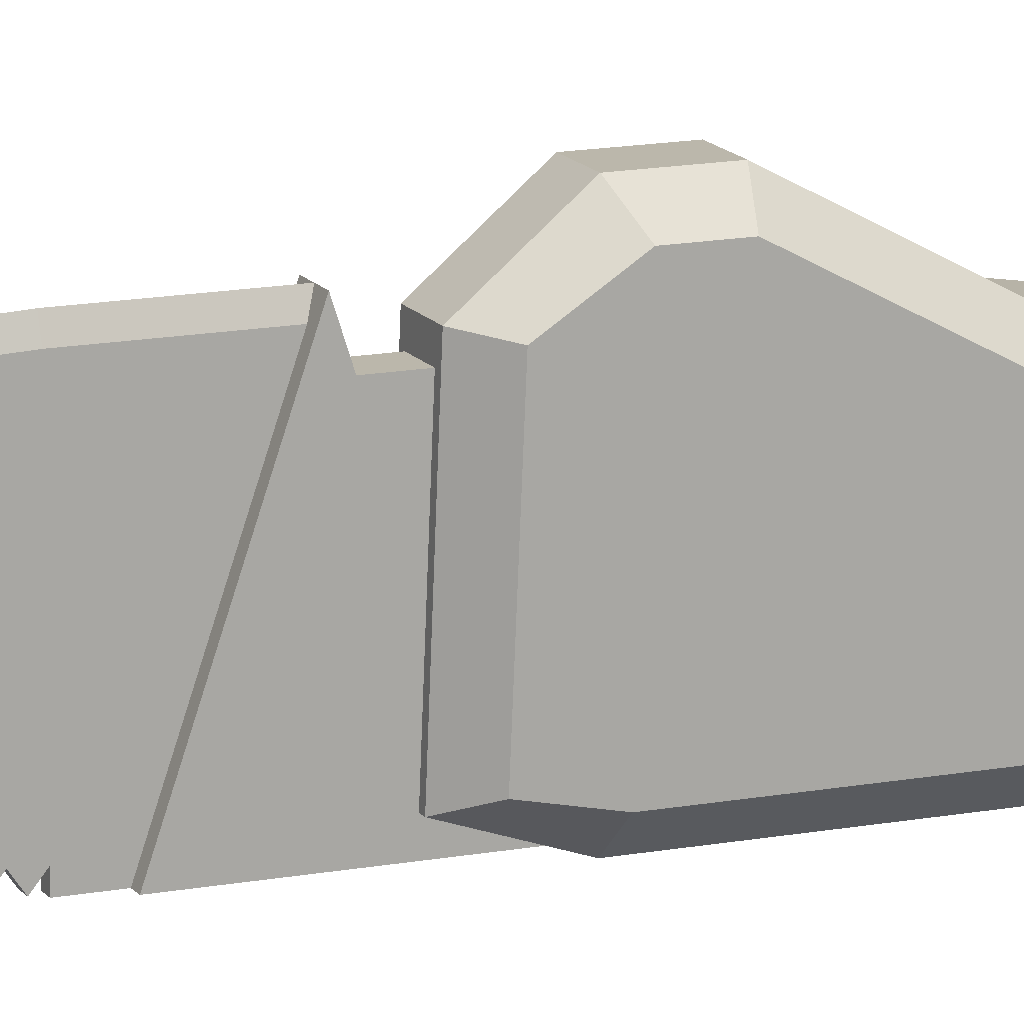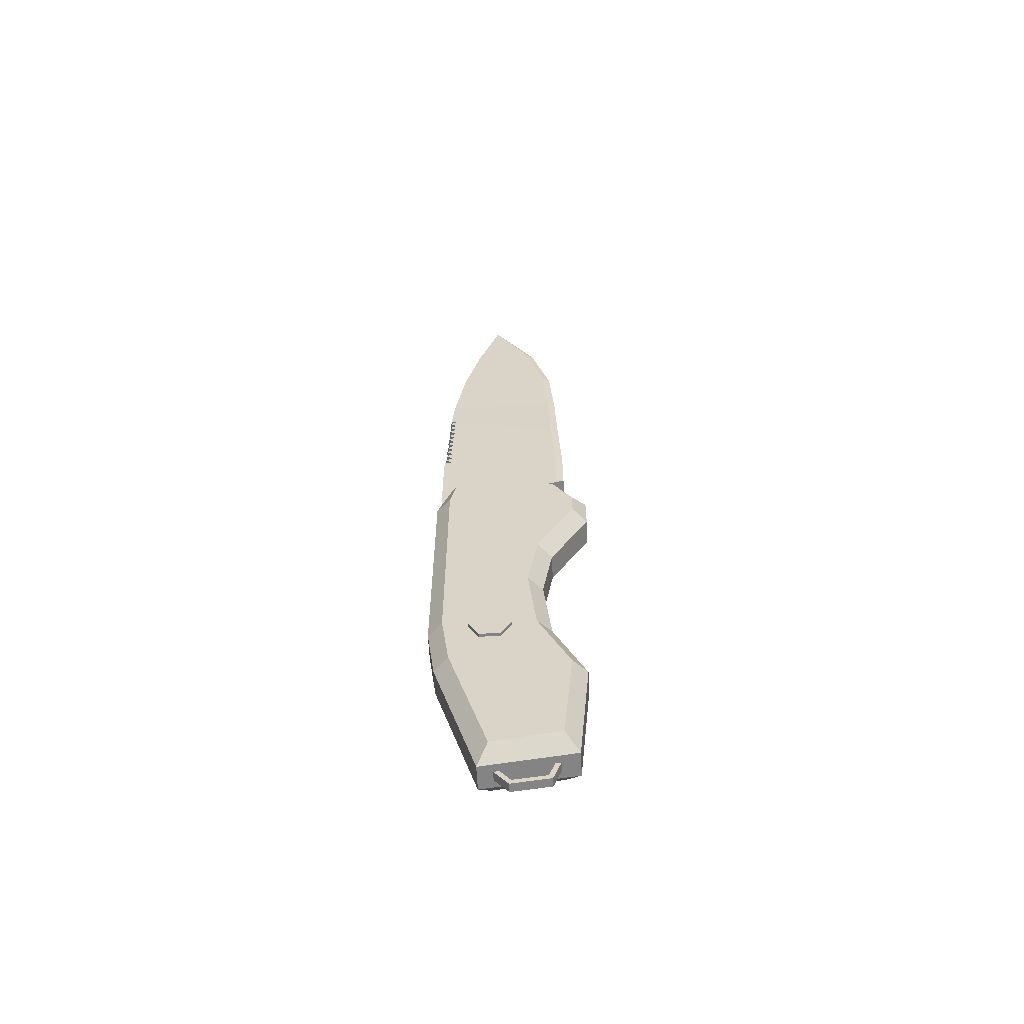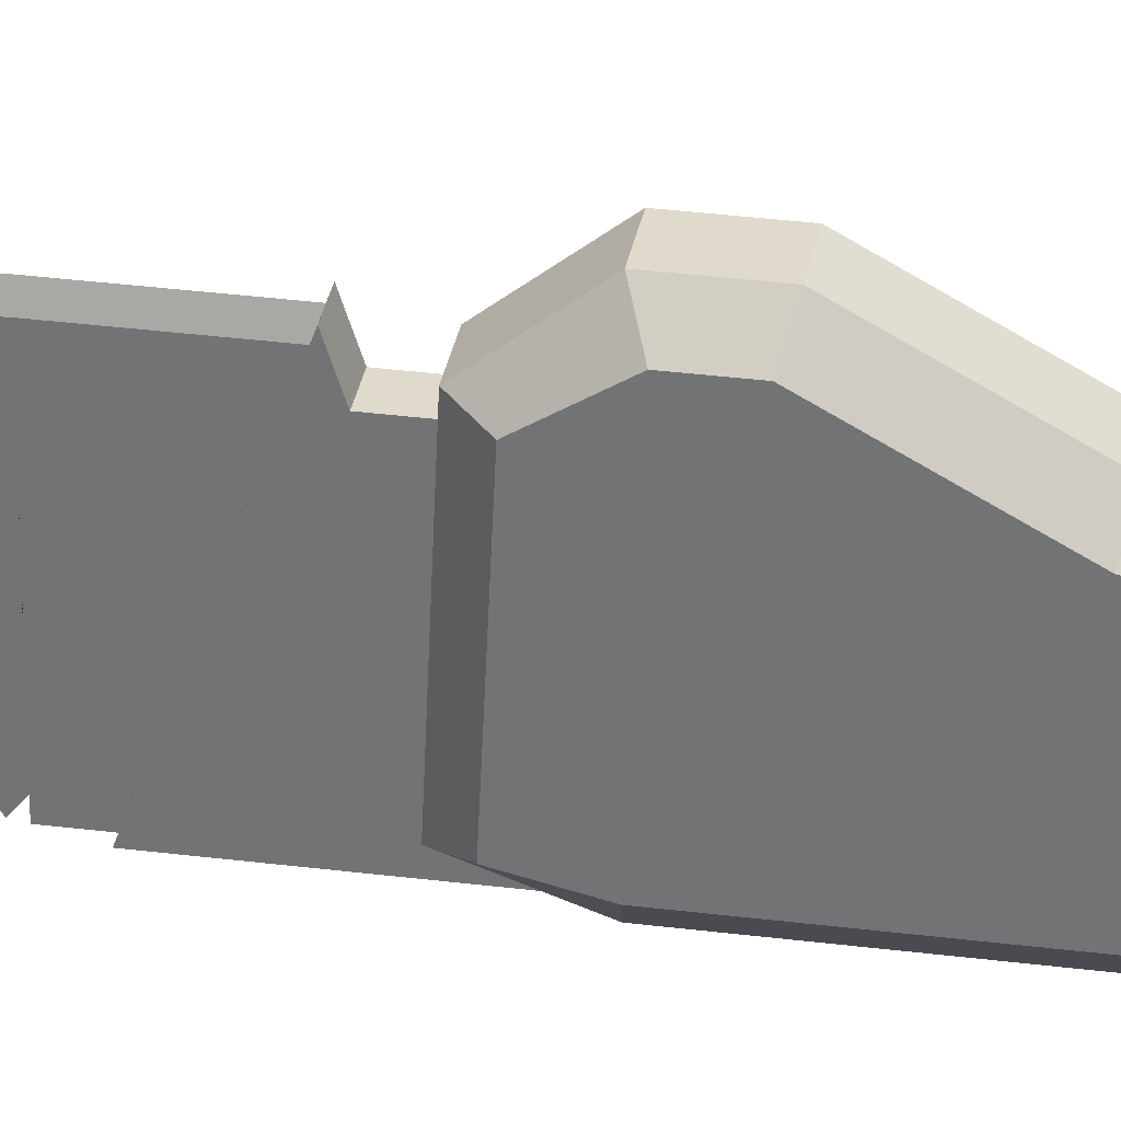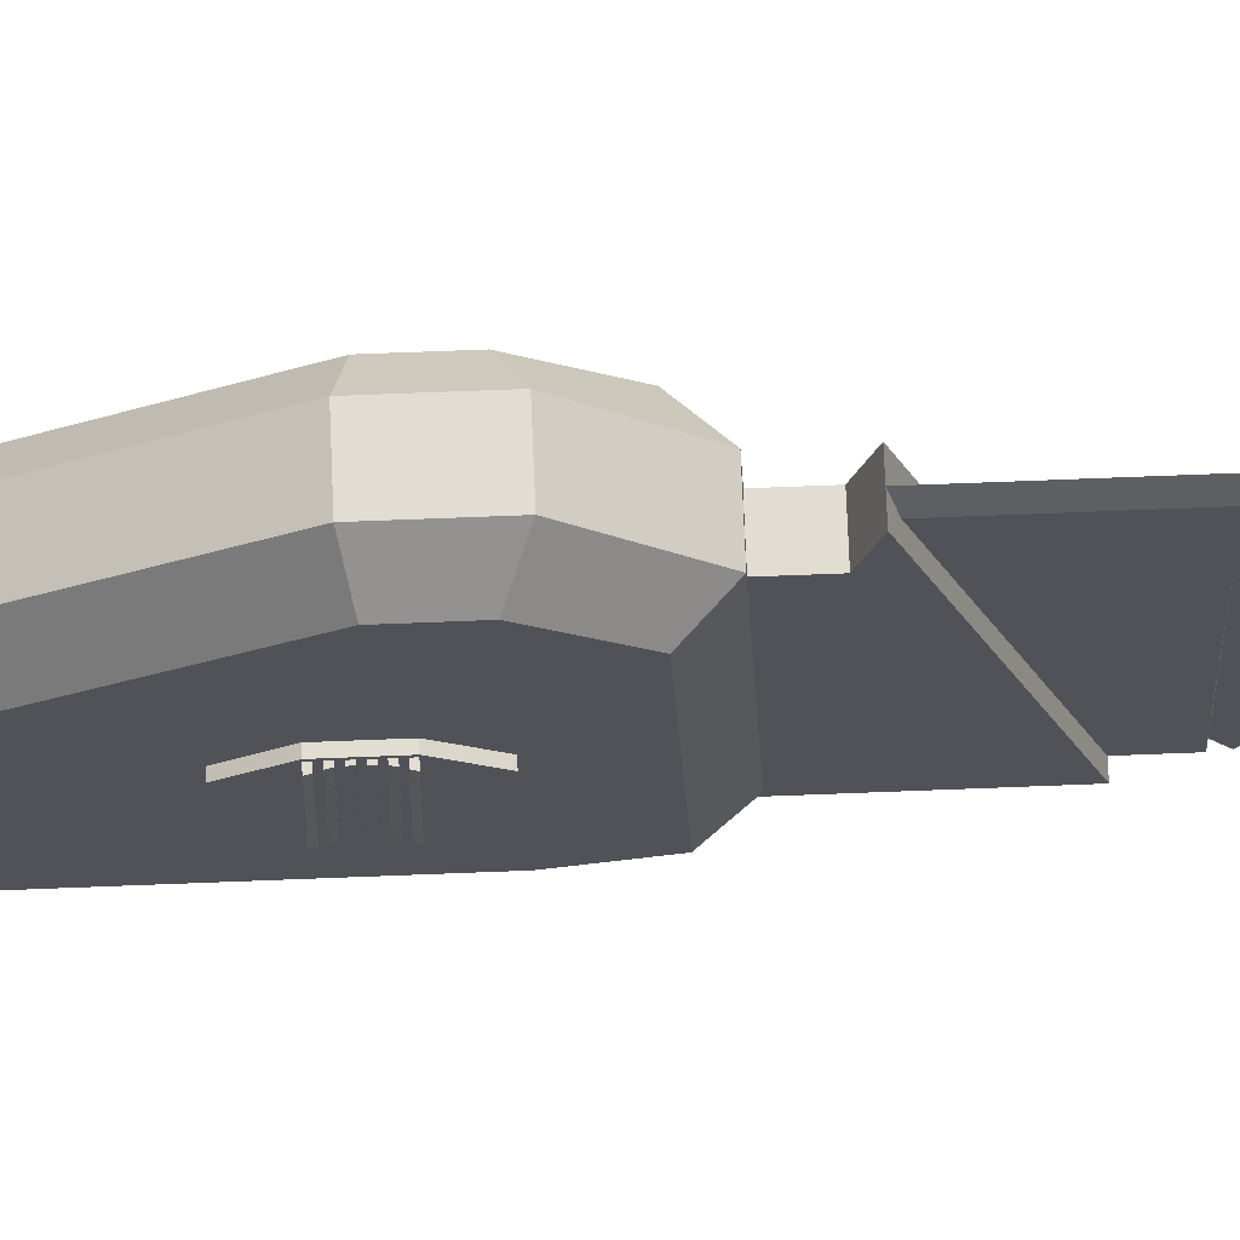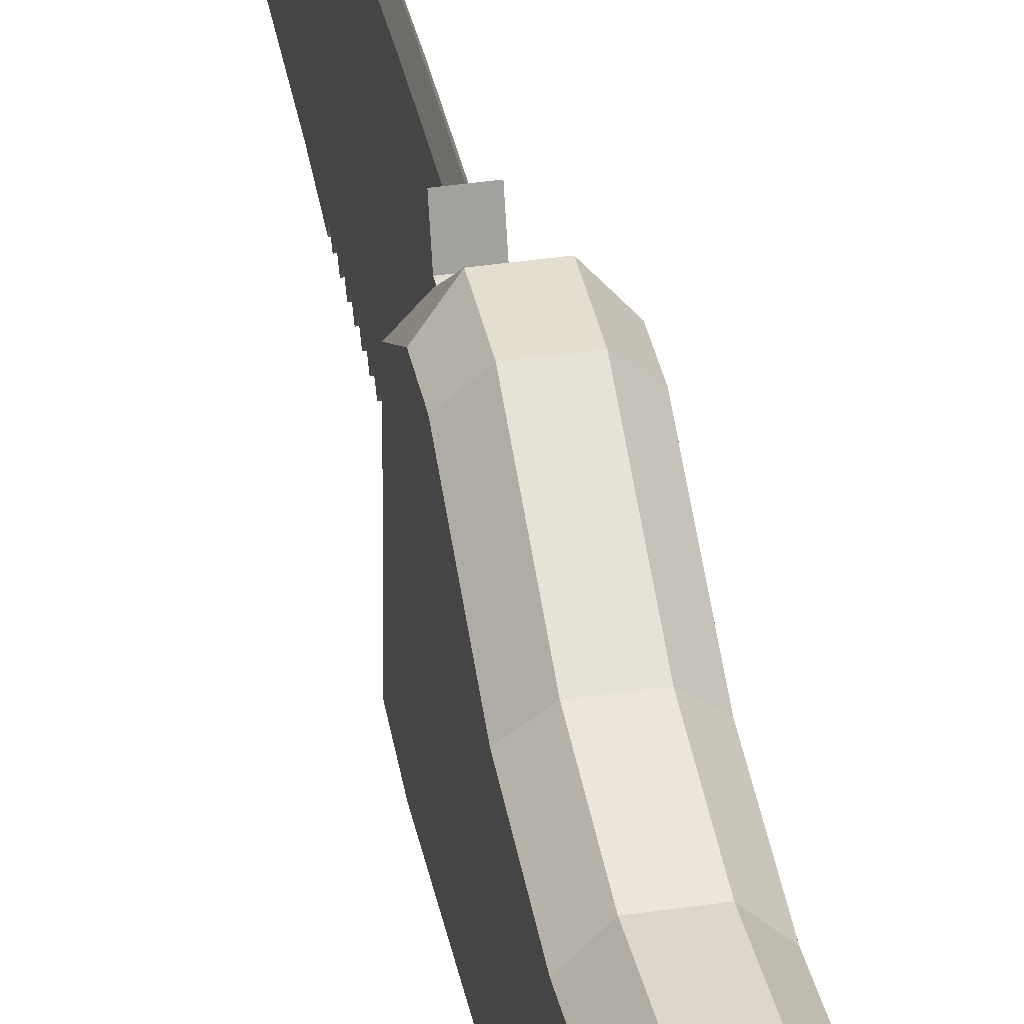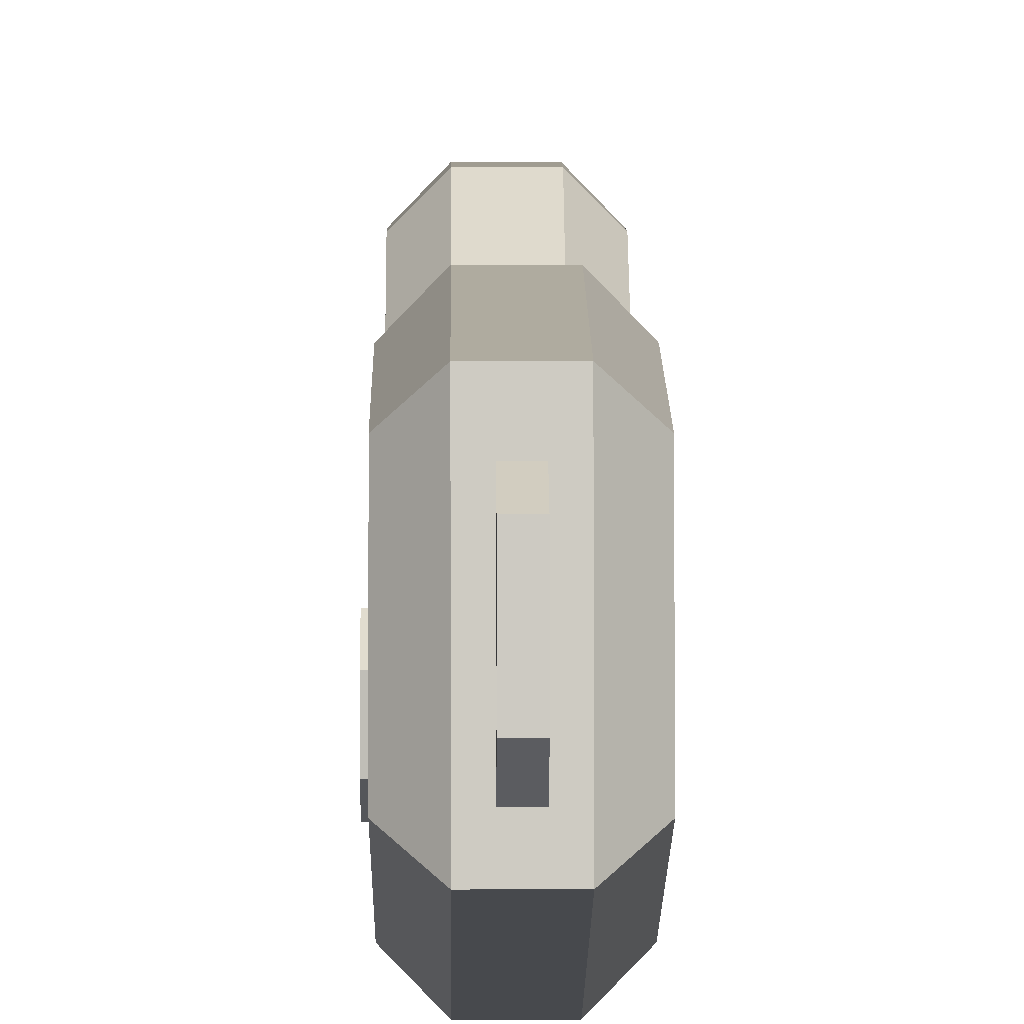
<metadata>
{"format":"obj","ext":"obj","renderer":"f3d","projection":"perspective","resolution":1024,"background":"white","views":[{"elev":14.2,"azim":-113.1,"up":"+Z"},{"elev":-60.6,"azim":-87.3,"up":"+Y"},{"elev":32.5,"azim":-79.9,"up":"+Z"},{"elev":68.3,"azim":87.7,"up":"+Z"},{"elev":36.5,"azim":-11.1,"up":"+Z"},{"elev":4.3,"azim":-0.4,"up":"+Z"}]}
</metadata>
<code>
o Pocket_Knife_Plane.002
v -0.001195 0.1168 3.2e-05
v -0.001088 0.03464 -0.0132
v -0.001088 0.05867 -0.01223
v -0.001302 0.06743 -0.01152
v -0.001231 0.08382 -0.009044
v -0.001195 0.1002 -0.005088
v -0.001088 0.03026 -0.0132
v 0.000221 0.01824 0.01287
v 0.000221 0.001845 0.01287
v 0.000221 0.001845 -0.0132
v 0.000221 0.01971 0.0174
v 0.000221 0.02755 -0.0132
v 0.000221 0.03026 -0.0132
v -0.001195 0.1002 0.009185
v -0.001231 0.08382 0.01326
v -0.001302 0.06743 0.01424
v -0.001088 0.05103 0.01474
v -0.001088 0.03464 0.01546
v -0.001088 0.02038 0.01546
v -0.002371 0.1168 3.2e-05
v -0.002478 0.03464 -0.0132
v -0.002478 0.05867 -0.01223
v -0.002264 0.06743 -0.01152
v -0.002335 0.08382 -0.009044
v -0.002371 0.1002 -0.005088
v -0.002478 0.03026 -0.0132
v -0.003787 0.01824 0.01287
v -0.003787 0.001845 0.01287
v -0.003787 0.001845 -0.0132
v -0.003787 0.01971 0.0174
v -0.003787 0.02755 -0.0132
v -0.003787 0.03026 -0.0132
v -0.001783 0.1178 0.000242
v -0.001783 0.1002 0.01028
v -0.001783 0.08382 0.01483
v -0.001783 0.06743 0.01601
v -0.001783 0.05103 0.01661
v -0.001783 0.03464 0.0174
v -0.002371 0.1002 0.009185
v -0.002335 0.08382 0.01326
v -0.002264 0.06743 0.01424
v -0.002478 0.05103 0.01474
v -0.002478 0.03464 0.01546
v -0.002478 0.02038 0.01546
v -0.001783 0.01971 0.0174
v 0.004224 0.003496 0.01914
v 0.004224 -0.0637 -0.008909
v 0.004224 -0.0935 -0.000178
v 0.004224 -0.09089 0.01485
v 0.004224 -0.06653 0.01709
v 0.004224 -0.05093 0.009907
v 0.004224 -0.03317 -0.01066
v 0.004224 -0.05039 -0.01066
v 0.004224 -0.01823 0.01051
v 0.004224 -0.00229 0.01914
v 0.004224 0.00463 -0.01066
v 0.004224 -0.003126 -0.01066
v 0.004224 -0.01926 -0.01066
v 0.004224 -0.03312 0.008099
v 0.004224 0.01054 0.01459
v 0.004224 0.01158 -0.009156
v 0.000981 0.005137 0.02243
v 0.000981 -0.06426 -0.01218
v 0.000981 -0.09707 -0.002568
v 0.000981 -0.09388 0.01788
v 0.000981 -0.0664 0.02042
v 0.000981 -0.05048 0.01318
v 0.000981 -0.03317 -0.01396
v 0.000981 -0.05048 -0.01396
v 0.000981 -0.01926 0.0137
v 0.000981 -0.003126 0.02243
v 0.000981 0.005137 -0.01396
v 0.000981 -0.003126 -0.01396
v 0.000981 -0.01926 -0.01396
v 0.000981 -0.03317 0.01142
v 0.000981 0.01384 0.01522
v 0.000981 0.01488 -0.01061
v -0.007862 0.003496 0.01914
v -0.007862 -0.0637 -0.008909
v -0.007862 -0.0935 -0.000178
v -0.007862 -0.09089 0.01485
v -0.007862 -0.06653 0.01709
v -0.007862 -0.05093 0.009907
v -0.007862 -0.03317 -0.01066
v -0.007862 -0.05039 -0.01066
v -0.007862 -0.01823 0.01051
v -0.007862 -0.00229 0.01914
v -0.007862 0.00463 -0.01066
v -0.007862 -0.003126 -0.01066
v -0.007862 -0.01926 -0.01066
v -0.007862 -0.03312 0.008099
v -0.007862 0.01054 0.01459
v -0.007862 0.01158 -0.009156
v -0.004619 0.005137 0.02243
v -0.004619 -0.06426 -0.01218
v -0.004619 -0.09707 -0.002568
v -0.004619 -0.09388 0.01788
v -0.004619 -0.0664 0.02042
v -0.004619 -0.05048 0.01318
v -0.004619 -0.03317 -0.01396
v -0.004619 -0.05048 -0.01396
v -0.004619 -0.01926 0.0137
v -0.004619 -0.003126 0.02243
v -0.004619 0.005137 -0.01396
v -0.004619 -0.003126 -0.01396
v -0.004619 -0.01926 -0.01396
v -0.004619 -0.03317 0.01142
v -0.004619 0.01384 0.01522
v -0.004619 0.01488 -0.01061
v -0.000796 -0.1004 0.00371
v -0.000796 -0.0992 0.01227
v -0.000796 -0.09642 0.000483
v -0.000796 -0.09433 0.01406
v -0.000796 -0.09928 0.004166
v -0.000796 -0.09822 0.01148
v -0.000796 -0.09574 0.001325
v -0.000796 -0.09395 0.01305
v -0.002842 -0.1004 0.00371
v -0.002842 -0.0992 0.01227
v -0.002842 -0.09642 0.000483
v -0.002842 -0.09433 0.01406
v -0.002842 -0.09928 0.004166
v -0.002842 -0.09822 0.01148
v -0.002842 -0.09574 0.001325
v -0.002842 -0.09395 0.01305
v -0.008621 -0.05224 -0.004987
v -0.008621 -0.0481 -0.002597
v -0.008621 -0.0481 0.002182
v -0.008621 -0.05224 0.004572
v -0.008621 -0.05638 0.002182
v -0.008621 -0.05638 -0.002597
v 0.004984 -0.05224 -0.004987
v 0.004984 -0.0481 -0.002597
v 0.004984 -0.0481 0.002182
v 0.004984 -0.05224 0.004572
v 0.004984 -0.05638 0.002182
v 0.004984 -0.05638 -0.002597
v 0.00498 0.004082 -0.001194
v 0.00498 -5.7e-05 -0.003584
v 0.00498 0.004082 0.003586
v 0.00498 -5.7e-05 0.005975
v 0.00498 -0.00503 -0.003584
v 0.00498 -0.00503 0.005975
v 0.00498 -0.00917 0.003586
v 0.00498 -0.00917 -0.001194
v 0.004224 -5.7e-05 -0.003584
v 0.004224 0.004082 -0.001194
v -0.002478 0.04643 -0.0111
v -0.002478 0.04406 -0.01117
v -0.002478 0.0417 -0.01124
v -0.002478 0.03933 -0.01132
v -0.002478 0.03696 -0.01139
v -0.002478 0.05352 -0.01089
v -0.002478 0.05115 -0.01096
v -0.002478 0.04879 -0.01103
v -0.001088 0.0346 -0.01146
v -0.002478 0.0346 -0.01146
v -0.001088 0.03696 -0.01139
v -0.001088 0.03933 -0.01132
v -0.001088 0.0417 -0.01124
v -0.001088 0.04406 -0.01117
v -0.001088 0.04643 -0.0111
v -0.001088 0.04879 -0.01103
v -0.001088 0.05115 -0.01096
v -0.001088 0.05352 -0.01089
v -0.001088 0.05825 -0.01074
v -0.002478 0.05825 -0.01074
v -0.001088 0.05588 -0.01082
v -0.002478 0.05588 -0.01082
v -0.002478 0.0524 -0.01249
v -0.001088 0.0524 -0.01249
v -0.002478 0.05003 -0.01256
v -0.001088 0.05003 -0.01256
v -0.002478 0.04767 -0.01263
v -0.001088 0.04767 -0.01263
v -0.002478 0.0453 -0.0127
v -0.001088 0.0453 -0.0127
v -0.002478 0.04294 -0.01278
v -0.001088 0.04294 -0.01278
v -0.002478 0.04057 -0.01285
v -0.001088 0.04057 -0.01285
v -0.002478 0.03821 -0.01292
v -0.001088 0.03821 -0.01292
v -0.002478 0.05476 -0.01242
v -0.001088 0.05476 -0.01242
v -0.002478 0.03584 -0.01299
v -0.001088 0.03584 -0.01299
v -0.002478 0.05713 -0.01235
v -0.001088 0.05713 -0.01235
v 0.005386 -0.000931 -0.00329
v 0.005386 -0.000931 0.005682
v 0.005291 -0.001386 -0.00329
v 0.005291 -0.001386 0.005682
v 0.005253 -0.001842 -0.00329
v 0.005253 -0.001842 0.005682
v 0.005253 -0.002297 -0.00329
v 0.005253 -0.002297 0.005682
v 0.005253 -0.002753 -0.00329
v 0.005253 -0.002753 0.005682
v 0.005253 -0.003208 -0.00329
v 0.005253 -0.003208 0.005682
v 0.005291 -0.003664 -0.00329
v 0.005291 -0.003664 0.005682
v 0.005386 -0.004119 -0.00329
v 0.005386 -0.004119 0.005682
v 0.005512 -0.004575 -0.00329
v 0.005512 -0.004575 0.005682
v 0.005639 -0.00503 -0.00329
v 0.005639 -0.00503 0.005682
v 0.005629 -5.7e-05 -0.00329
v 0.005629 -5.7e-05 0.005682
v 0.005501 -0.000512 -0.00329
v 0.005501 -0.000512 0.005682
v 0.004224 -0.00917 -0.001194
v 0.004224 -0.00917 0.003586
v 0.004224 -0.00503 0.005975
v 0.004224 -0.00503 -0.003584
v 0.004224 -5.7e-05 0.005975
v 0.004224 0.004082 0.003586
v 0.00498 -0.000931 -0.00329
v 0.00498 -0.000931 0.005682
v 0.00498 -0.001386 -0.00329
v 0.00498 -0.001386 0.005682
v 0.00498 -0.001842 -0.00329
v 0.00498 -0.001842 0.005682
v 0.00498 -0.002297 -0.00329
v 0.00498 -0.002297 0.005682
v 0.00498 -0.002753 -0.00329
v 0.00498 -0.002753 0.005682
v 0.00498 -0.003208 -0.00329
v 0.00498 -0.003208 0.005682
v 0.00498 -0.003664 -0.00329
v 0.00498 -0.003664 0.005682
v 0.00498 -0.004119 -0.00329
v 0.00498 -0.004119 0.005682
v 0.00498 -0.004575 -0.00329
v 0.00498 -0.004575 0.005682
v 0.00498 -0.00503 -0.00329
v 0.00498 -0.00503 0.005682
v 0.00498 -5.7e-05 -0.00329
v 0.00498 -5.7e-05 0.005682
v 0.00498 -0.000512 -0.00329
v 0.00498 -0.000512 0.005682
f 131 137 136 130
f 129 135 134 128
f 127 133 132 126
f 126 132 137 131
f 130 136 135 129
f 128 134 133 127
f 133 134 135 136 137 132
f 127 126 131 130 129 128
f 145 142 143 144
f 142 139 141 143
f 140 141 139 138
f 192 190 191 193
f 196 194 195 197
f 200 198 199 201
f 204 202 203 205
f 140 219 218 141
f 208 206 207 209
f 138 147 219 140
f 141 218 216 143
f 145 214 217 142
f 143 216 215 144
f 212 210 211 213
f 142 217 146 139
f 139 146 147 138
f 144 215 214 145
f 212 242 240 210
f 203 233 235 205
f 197 227 226 196
f 211 241 243 213
f 205 235 234 204
f 194 224 225 195
f 213 243 242 212
f 192 222 220 190
f 202 232 233 203
f 200 230 228 198
f 210 240 241 211
f 191 221 223 193
f 208 238 236 206
f 199 229 231 201
f 193 223 222 192
f 207 237 239 209
f 201 231 230 200
f 190 220 221 191
f 209 239 238 208
f 198 228 229 199
f 196 226 224 194
f 206 236 237 207
f 204 234 232 202
f 195 225 227 197
f 18 19 7 2 156
f 8 9 10 12
f 13 7 19 11
f 11 19 45
f 22 23 4 3
f 12 31 32 26 7 13
f 14 15 5 6
f 23 24 5 4
f 15 16 4 5
f 24 25 6 5
f 16 17 166 3 4
f 1 14 6
f 9 28 29 10
f 11 8 12 13
f 10 29 31 12
f 43 157 21 26 44
f 27 31 29 28
f 27 28 9 8
f 2 21 157 156
f 26 21 2 7
f 8 11 45 30 27
f 32 30 44 26
f 30 45 44
f 39 25 24 40
f 40 24 23 41
f 41 23 22 167 42
f 20 25 39
f 30 32 31 27
f 111 110 114 115
f 110 112 116 114
f 113 111 115 117
f 110 118 120 112
f 111 113 121 119
f 115 114 122 123
f 114 116 124 122
f 117 115 123 125
f 119 123 122 118
f 118 122 124 120
f 121 125 123 119
f 110 111 119 118
f 157 167 166 156
f 3 166 167 22
f 17 18 156 166
f 42 167 157 43
f 153 170 154
f 165 171 170 153
f 164 171 165
f 154 170 171 164
f 154 172 155
f 164 173 172 154
f 163 173 164
f 155 172 173 163
f 155 174 148
f 163 175 174 155
f 162 175 163
f 148 174 175 162
f 148 176 149
f 162 177 176 148
f 161 177 162
f 149 176 177 161
f 149 178 150
f 161 179 178 149
f 160 179 161
f 150 178 179 160
f 150 180 151
f 160 181 180 150
f 159 181 160
f 151 180 181 159
f 151 182 152
f 159 183 182 151
f 158 183 159
f 152 182 183 158
f 169 184 153
f 168 185 184 169
f 165 185 168
f 153 184 185 165
f 152 186 157
f 158 187 186 152
f 156 187 158
f 157 186 187 156
f 167 188 169
f 166 189 188 167
f 168 189 166
f 169 188 189 168
f 20 33 1
f 25 20 1 6
f 33 34 14 1
f 34 35 15 14
f 35 36 16 15
f 36 37 17 16
f 37 38 18 17
f 38 45 19 18
f 33 20 39 34
f 34 39 40 35
f 35 40 41 36
f 36 41 42 37
f 37 42 43 38
f 38 43 44 45
f 50 49 48 47
f 59 51 53 52
f 46 55 57 56
f 76 108 94 62
f 55 54 58 57
f 54 59 52 58
f 51 50 47 53
f 63 95 101 69
f 74 106 105 73
f 67 99 98 66
f 69 101 100 68
f 66 98 97 65
f 71 103 102 70
f 77 109 108 76
f 70 102 107 75
f 68 100 106 74
f 73 105 104 72
f 72 104 109 77
f 46 60 76 62
f 62 94 103 71
f 65 97 96 64
f 75 107 99 67
f 61 56 72 77
f 47 48 64 63
f 48 49 65 64
f 50 51 67 66
f 52 53 69 68
f 54 55 71 70
f 56 57 73 72
f 55 46 62 71
f 57 58 74 73
f 59 54 70 75
f 58 52 68 74
f 51 59 75 67
f 53 47 63 69
f 49 50 66 65
f 60 61 77 76
f 56 61 60 46
f 82 79 80 81
f 91 84 85 83
f 78 88 89 87
f 87 89 90 86
f 86 90 84 91
f 83 85 79 82
f 78 94 108 92
f 93 109 104 88
f 79 95 96 80
f 80 96 97 81
f 82 98 99 83
f 84 100 101 85
f 86 102 103 87
f 88 104 105 89
f 87 103 94 78
f 89 105 106 90
f 91 107 102 86
f 90 106 100 84
f 83 99 107 91
f 85 101 95 79
f 81 97 98 82
f 92 108 109 93
f 88 78 92 93
f 64 96 95 63

</code>
